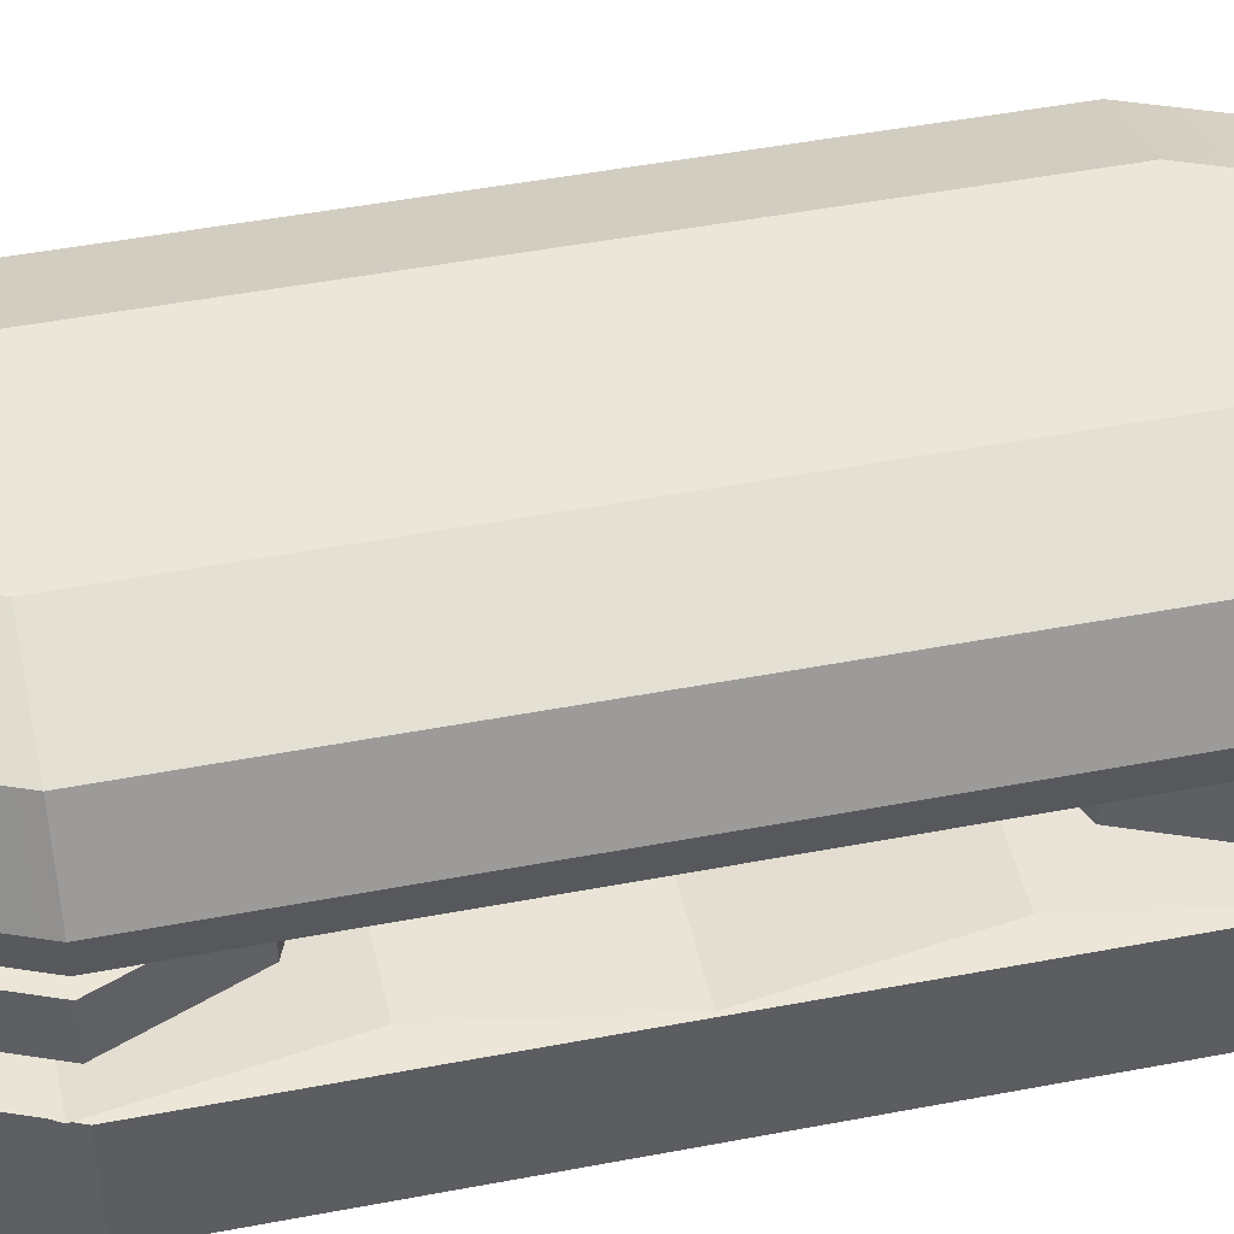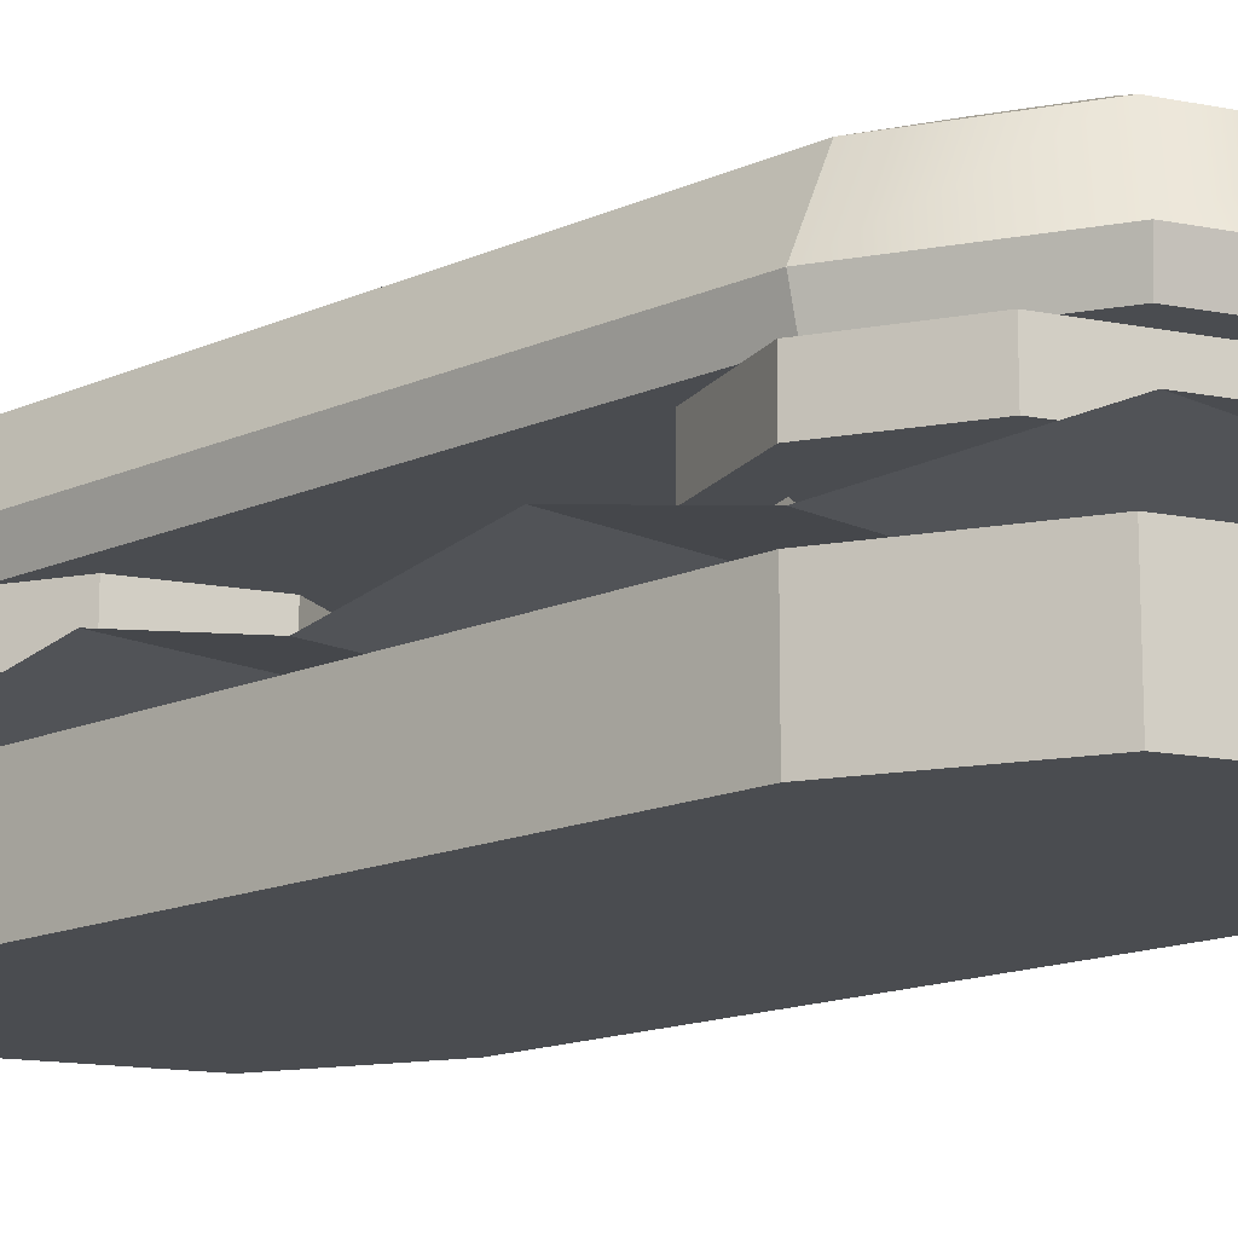
<metadata>
{"format":"obj","ext":"obj","renderer":"f3d","projection":"perspective","resolution":1024,"background":"white","views":[{"elev":46.2,"azim":-102.4,"up":"+Y"},{"elev":-14.7,"azim":-45.7,"up":"+Y"}]}
</metadata>
<code>
g sub
v -0.0047 6.698e-15 -0.3249
v 0.08821 6.698e-15 -0.2864
v -0.0047 0.03493 -0.3249
v 0.08821 0.03493 -0.2864
v -0.0047 0 0.3248
v -0.09761 0 0.2863
v -0.0047 0.03493 0.3248
v -0.09761 0.03493 0.2863
v 0.1267 6.698e-15 -0.1935
v 0.1267 0.03493 -0.1935
v -0.1361 0.03493 0.1934
v -0.1361 0 0.1934
v 0.08821 0.03493 0.2863
v 0.1267 0.03493 0.1934
v 0.08821 0 0.2863
v 0.1267 0 0.1934
v -0.09761 6.698e-15 -0.2864
v -0.09761 0.03493 -0.2864
v -0.1361 6.698e-15 -0.1935
v -0.1361 0.03493 -0.1935
v -0.07744 0.1906 0.2756
v -0.03637 0.2125 0.2345
v 0.0047 0.1906 0.3096
v 0.0047 0.2125 0.2515
v -0.09193 0.1468 -0.2901
v 0.0047 0.1468 -0.3301
v -0.07744 0.1906 -0.2756
v 0.0047 0.1906 -0.3096
v 0.1013 0.1468 -0.2901
v 0.08684 0.1906 -0.2756
v -0.03053 0.2125 0.03276
v -0.02924 0.2125 -0.07106
v -0.01076 0.2125 0.02974
v -0.01192 0.2125 -0.06106
v -0.001917 0.2125 -0.07838
v -0.005394 0.2125 -0.003866
v -0.007738 0.2125 0.04951
v 0.004606 0.2125 -0.02119
v 0.01017 0.2125 -0.1173
v 0.01518 0.2125 -0.1587
v -0.002139 0.2125 -0.1487
v -0.01214 0.2125 -0.166
v -0.01924 0.2125 -0.08838
v 0.02949 0.2125 -0.1224
v -0.001563 0.2125 0.1013
v 0.0008529 0.2125 0.1655
v -0.009147 0.2125 0.1482
v -0.02647 0.2125 0.1582
v -0.02751 0.2125 0.05253
v -0.03637 0.2125 -0.2345
v -0.05338 0.2125 -0.1935
v -0.05338 0.2125 0.1934
v -0.01647 0.2125 0.1755
v 0.008437 0.2125 0.1186
v 0.04577 0.2125 0.2345
v 0.02576 0.2125 0.1086
v 0.04128 0.2125 0.09419
v 0.04645 0.2125 0.07487
v 0.06278 0.2125 0.1934
v 0.06278 0.2125 -0.1935
v 0.04577 0.2125 -0.2345
v 0.04422 0.2125 -0.03375
v 0.02714 0.2125 0.06969
v 0.0269 0.2125 -0.02375
v 0.02196 0.2125 0.08901
v 0.02193 0.2125 -0.01119
v 0.0169 0.2125 -0.04107
v 0.01535 0.2125 -0.09794
v 0.03467 0.2125 -0.1031
v 0.03422 0.2125 -0.05107
v 0.005182 0.2125 -0.176
v 0.0047 0.2125 -0.2516
v 0.01576 0.2125 0.09129
v 0.01193 0.2125 0.006134
v 0.09761 0.1249 0.2863
v 0.0047 0.1249 0.3248
v 0.1013 0.1468 0.2901
v 0.0047 0.1468 0.3301
v -0.1115 0.1906 0.1934
v -0.132 0.1468 0.1934
v -0.1115 0.1906 -0.1935
v -0.132 0.1468 -0.1935
v 0.1209 0.1906 0.1934
v 0.1209 0.1906 -0.1935
v -0.1267 0.1249 0.1934
v -0.1267 0.1249 -0.1935
v 0.1414 0.1468 -0.1935
v 0.1414 0.1468 0.1934
v -0.08821 0.1249 -0.2864
v -0.08821 0.1249 0.2863
v 0.0047 0.1249 -0.3249
v 0.09761 0.1249 -0.2864
v 0.1361 0.1249 -0.1935
v 0.1361 0.1249 0.1934
v 0.08684 0.1906 0.2756
v -0.09193 0.1468 0.2901
f 3 2 1
f 2 3 4
f 1 2 3
f 4 3 2
f 7 6 5
f 6 7 8
f 5 6 7
f 8 7 6
f 2 10 9
f 10 2 4
f 9 10 2
f 4 2 10
f 11 6 8
f 6 11 12
f 8 6 11
f 12 11 6
f 15 14 13
f 14 15 16
f 13 14 15
f 16 15 14
f 18 1 17
f 1 18 3
f 17 1 18
f 3 18 1
f 17 12 19
f 12 17 6
f 6 17 1
f 6 1 5
f 5 1 2
f 5 2 15
f 15 2 9
f 15 9 16
f 19 12 17
f 6 17 12
f 1 17 6
f 5 1 6
f 2 1 5
f 15 2 5
f 9 2 15
f 16 9 15
f 18 19 20
f 19 18 17
f 20 19 18
f 17 18 19
f 13 5 15
f 5 13 7
f 15 5 13
f 7 13 5
f 8 20 11
f 20 8 18
f 18 8 3
f 3 8 7
f 3 7 4
f 4 7 13
f 4 13 10
f 10 13 14
f 11 20 8
f 18 8 20
f 3 8 18
f 7 8 3
f 4 7 3
f 13 7 4
f 10 13 4
f 14 13 10
f 20 12 11
f 12 20 19
f 11 12 20
f 19 20 12
f 9 14 16
f 14 9 10
f 16 14 9
f 10 9 14
f 23 22 21
f 22 23 24
f 27 26 25
f 26 27 28
f 28 29 26
f 29 28 30
f 33 32 31
f 32 33 34
f 34 33 35
f 35 33 36
f 36 33 37
f 35 36 38
f 39 35 38
f 40 35 39
f 41 35 40
f 42 35 41
f 35 42 43
f 42 32 43
f 40 39 44
f 37 45 36
f 37 46 45
f 37 47 46
f 37 48 47
f 48 37 49
f 31 48 49
f 31 22 48
f 50 22 31
f 51 22 50
f 22 51 52
f 48 22 24
f 48 24 53
f 53 24 46
f 45 46 54
f 54 46 24
f 54 24 55
f 54 55 56
f 56 55 57
f 57 55 58
f 58 55 59
f 60 58 59
f 61 58 60
f 62 58 61
f 62 63 58
f 64 63 62
f 64 65 63
f 65 56 57
f 64 66 65
f 67 66 64
f 67 38 66
f 38 67 39
f 39 67 68
f 67 69 68
f 61 69 62
f 69 67 70
f 69 70 62
f 61 44 69
f 61 40 44
f 61 71 40
f 72 71 61
f 72 42 71
f 50 42 72
f 42 50 32
f 32 50 31
f 66 73 65
f 74 73 66
f 74 45 73
f 45 74 36
f 65 73 56
f 77 76 75
f 76 77 78
f 81 80 79
f 80 81 82
f 83 60 59
f 60 83 84
f 82 85 80
f 85 82 86
f 52 81 79
f 81 52 51
f 50 28 27
f 28 50 72
f 87 30 84
f 30 87 29
f 88 84 83
f 84 88 87
f 89 85 86
f 85 89 90
f 90 89 91
f 90 91 76
f 76 91 92
f 76 92 75
f 75 92 93
f 75 93 94
f 27 82 81
f 82 27 25
f 95 59 55
f 59 95 83
f 80 90 96
f 90 80 85
f 25 91 89
f 91 25 26
f 23 55 24
f 55 23 95
f 21 52 79
f 52 21 22
f 25 86 82
f 86 25 89
f 78 90 76
f 90 78 96
f 61 28 72
f 28 61 30
f 95 78 77
f 78 95 23
f 60 30 61
f 30 60 84
f 23 96 78
f 96 23 21
f 93 88 94
f 88 93 87
f 51 27 81
f 27 51 50
f 92 87 93
f 87 92 29
f 21 80 96
f 80 21 79
f 26 92 91
f 92 26 29
f 75 88 77
f 88 75 94
f 88 95 77
f 95 88 83
f 74 38 36
f 38 74 66
f 49 33 31
f 33 49 37
f 57 63 65
f 63 57 58
f 34 43 32
f 43 34 35
f 54 73 45
f 73 54 56
f 68 44 39
f 44 68 69
f 41 71 42
f 71 41 40
f 53 47 48
f 47 53 46
f 64 70 67
f 70 64 62
g Group
v -0.0263 0.09493 0.006424
v -0.007845 0.09493 -0.03812
v -0.02694 0.09493 -0.05722
v 0.0367 0.09493 -0.08358
v -0.01707 0.09493 -0.01585
v 0.0367 0.09493 -0.05657
v 0.1003 0.09493 -0.05722
v 0.05897 0.09493 -0.04735
v 0.08125 0.09493 -0.03812
v 0.0997 0.09493 0.006424
v -0.02694 0.09493 0.07006
v -0.0533 0.09493 0.006424
v -0.007845 0.09493 0.05097
v 0.0367 0.09493 0.09642
v 0.01443 0.09493 0.06019
v 0.0367 0.09493 0.06942
v 0.08125 0.09493 0.05097
v 0.1003 0.09493 0.07006
v 0.09047 0.09493 0.0287
v 0.1267 0.09493 0.006424
v 0.0367 0.1174 0.06942
v 0.04247 0.1174 0.02034
v 0.08125 0.1174 0.05097
v 0.03094 0.1174 -0.007495
v -0.007845 0.1174 -0.03812
v 0.0367 0.1174 -0.05657
v -0.007845 0.1174 0.05097
v -0.0263 0.1174 0.006424
v 0.02278 0.1174 0.01219
v 0.05062 0.1174 0.0006584
v 0.08125 0.1174 -0.03812
v 0.0997 0.1174 0.006424
v -0.02694 0.1249 0.07006
v -0.0533 0.1249 0.006424
v 0.0367 0.1024 0.06942
v 0.08125 0.1024 0.05097
v -0.02694 0.1249 -0.05722
v 0.0997 0.1024 0.006424
v 0.08125 0.1024 -0.03812
v 0.0367 0.1249 0.09642
v 0.1003 0.1249 0.07006
v 0.09047 0.1024 0.0287
v 0.0367 0.1024 -0.05657
v -0.007845 0.1024 -0.03812
v -0.0263 0.1249 0.006424
v -0.007845 0.1249 0.05097
v 0.01443 0.1249 0.06019
v 0.0367 0.1249 0.06942
v 0.08125 0.1249 0.05097
v 0.09047 0.1249 0.0287
v 0.0997 0.1249 0.006424
v -0.007845 0.1249 -0.03812
v 0.0367 0.1249 -0.08358
v -0.01707 0.1249 -0.01585
v 0.0367 0.1249 -0.05657
v 0.05897 0.1249 -0.04735
v 0.1003 0.1249 -0.05722
v 0.08125 0.1249 -0.03812
v 0.1267 0.1249 0.006424
v 0.05897 0.1024 -0.04735
v -0.007845 0.1024 0.05097
v -0.0263 0.1024 0.006424
v -0.01707 0.1024 -0.01585
v 0.01443 0.1024 0.06019
v 0.01443 0.1174 0.06019
v 0.03094 0.1024 -0.007495
v 0.09047 0.1174 0.0287
v 0.05897 0.1174 -0.04735
v -0.01707 0.1174 -0.01585
v 0.05062 0.1024 0.0006584
v 0.04247 0.1024 0.02034
v 0.02278 0.1024 0.01219
f 99 98 97
f 98 99 100
f 97 98 101
f 98 100 102
f 102 100 103
f 102 103 104
f 104 103 105
f 105 103 106
f 107 99 97
f 99 107 108
f 107 97 109
f 107 109 110
f 110 109 111
f 110 111 112
f 110 112 113
f 110 113 114
f 114 106 103
f 114 113 115
f 114 115 106
f 114 103 116
f 119 118 117
f 122 121 120
f 125 124 123
f 128 127 126
f 130 107 129
f 107 130 108
f 131 113 112
f 113 131 132
f 133 108 130
f 108 133 99
f 135 106 134
f 106 135 105
f 136 107 110
f 107 136 129
f 137 110 114
f 110 137 136
f 138 113 132
f 113 138 115
f 115 138 134
f 115 134 106
f 139 98 102
f 98 139 140
f 129 133 130
f 133 129 141
f 141 129 142
f 142 129 136
f 142 136 143
f 143 136 144
f 144 136 137
f 144 137 145
f 145 137 146
f 146 137 147
f 148 133 141
f 133 148 149
f 148 141 150
f 149 148 151
f 149 151 152
f 149 152 153
f 153 147 137
f 153 152 154
f 153 154 147
f 153 137 155
f 135 104 105
f 104 135 102
f 102 135 139
f 139 135 156
f 103 155 116
f 155 103 153
f 133 100 99
f 100 133 149
f 97 157 109
f 157 97 158
f 149 103 100
f 103 149 153
f 101 158 97
f 158 101 159
f 159 101 98
f 159 98 140
f 116 137 114
f 137 116 155
f 157 111 109
f 111 157 112
f 112 157 131
f 131 157 160
f 142 161 123
f 161 142 117
f 117 142 144
f 144 142 143
f 139 162 140
f 144 119 117
f 119 144 145
f 124 142 123
f 142 124 141
f 146 119 145
f 119 146 163
f 163 146 147
f 163 147 128
f 154 128 147
f 128 154 127
f 154 164 127
f 164 154 122
f 122 154 151
f 151 154 152
f 165 141 124
f 141 165 150
f 150 165 121
f 150 121 148
f 151 121 122
f 121 151 148
f 134 166 135
f 132 131 167
f 168 157 158
f 119 126 118
f 126 119 128
f 164 118 126
f 122 118 164
f 122 117 118
f 120 117 122
f 125 117 120
f 125 161 117
f 161 125 123
f 164 126 127
f 121 125 120
f 165 125 121
f 125 165 124
f 128 119 163
f 159 168 158
f 168 159 140
f 168 140 162
f 131 168 162
f 160 168 131
f 168 160 157
f 131 162 139
f 131 139 167
f 167 139 156
f 167 156 166
f 166 156 135
f 166 132 167
f 132 166 134
f 132 134 138
g lettuce
v -0.1013 0.09529 -0.2978
v -0.0047 0.09726 -0.3378
v 0.09193 0.09529 -0.2978
v -0.1414 0.07449 -2.429e-05
v -0.1414 0.09529 -0.1006
v 0.132 0.07449 -2.429e-05
v 0.132 0.09529 -0.1006
v -0.0047 0.09529 0.3378
v -0.1013 0.09529 0.2978
v 0.09193 0.09529 0.2978
v -0.1414 0.09529 0.1006
v 0.132 0.09529 0.1006
v -0.1414 0.07449 -0.2012
v 0.132 0.07449 -0.2012
v -0.1414 0.07449 0.2012
v 0.132 0.07449 0.2012
f 171 170 169
f 174 173 172
f 173 174 175
f 178 177 176
f 180 172 179
f 172 180 174
f 182 169 181
f 169 182 171
f 177 184 183
f 184 177 178
f 173 182 181
f 182 173 175
f 184 179 183
f 179 184 180
f 169 170 171
f 172 173 174
f 175 174 173
f 176 177 178
f 179 172 180
f 174 180 172
f 181 169 182
f 171 182 169
f 183 184 177
f 178 177 184
f 181 182 173
f 175 173 182
f 183 179 184
f 180 184 179
g meat
v 0.08821 0.03493 0.2863
v 0.08821 0.06493 0.2863
v 0.1267 0.03493 0.1934
v 0.1267 0.06493 0.1934
v -0.09761 0.03493 0.2863
v -0.0047 0.06493 0.3248
v -0.09761 0.06493 0.2863
v 0.1267 0.03493 -0.1935
v 0.1267 0.06493 -0.1935
v 0.08821 0.03493 -0.2864
v 0.08821 0.06493 -0.2864
v -0.1361 0.06493 0.1934
v -0.1361 0.06493 -0.1935
v -0.09761 0.06493 -0.2864
v -0.0047 0.06493 -0.3249
v -0.09761 0.03493 -0.2864
f 187 186 185
f 186 187 188
f 190 189 7
f 189 190 191
f 194 193 192
f 193 194 195
f 192 188 187
f 188 192 193
f 191 197 196
f 197 191 198
f 198 191 199
f 199 191 190
f 199 190 195
f 195 190 186
f 195 186 193
f 193 186 188
f 198 20 197
f 20 198 200
f 186 7 185
f 7 186 190
f 197 11 196
f 11 197 20
f 198 3 200
f 3 198 199
f 199 194 3
f 194 199 195
f 200 11 20
f 11 200 189
f 189 200 3
f 189 3 7
f 7 3 194
f 7 194 185
f 185 194 192
f 185 192 187
f 196 189 191
f 189 196 11
f 185 186 187
f 188 187 186
f 7 189 190
f 191 190 189
f 192 193 194
f 195 194 193
f 187 188 192
f 193 192 188
f 196 197 191
f 198 191 197
f 199 191 198
f 190 191 199
f 195 190 199
f 186 190 195
f 193 186 195
f 188 186 193
f 197 20 198
f 200 198 20
f 185 7 186
f 190 186 7
f 196 11 197
f 20 197 11
f 200 3 198
f 199 198 3
f 3 194 199
f 195 199 194
f 20 11 200
f 189 200 11
f 3 200 189
f 7 3 189
f 194 3 7
f 185 194 7
f 192 194 185
f 187 192 185
f 191 189 196
f 11 196 189
g tomaties
v -0.1091 0.09493 -0.1935
v -0.09064 0.09493 -0.238
v -0.1097 0.09493 -0.2571
v -0.0461 0.09493 -0.2835
v -0.09987 0.09493 -0.2157
v -0.0461 0.09493 -0.2565
v 0.01754 0.09493 -0.2571
v -0.02383 0.09493 -0.2472
v -0.001555 0.09493 -0.238
v 0.0169 0.09493 -0.1935
v -0.1097 0.09493 -0.1298
v -0.1361 0.09493 -0.1935
v -0.09064 0.09493 -0.1489
v -0.0461 0.09493 -0.1035
v -0.06837 0.09493 -0.1397
v -0.0461 0.09493 -0.1305
v -0.001555 0.09493 -0.1489
v 0.01754 0.09493 -0.1298
v 0.007671 0.09493 -0.1712
v 0.0439 0.09493 -0.1935
v -0.0461 0.1174 -0.1305
v -0.04033 0.1174 -0.1796
v -0.001555 0.1174 -0.1489
v -0.05186 0.1174 -0.2074
v -0.09064 0.1174 -0.238
v -0.0461 0.1174 -0.2565
v -0.09064 0.1174 -0.1489
v -0.1091 0.1174 -0.1935
v -0.06002 0.1174 -0.1877
v -0.03218 0.1174 -0.1992
v -0.001555 0.1174 -0.238
v 0.0169 0.1174 -0.1935
v -0.1097 0.1249 -0.1298
v -0.1361 0.1249 -0.1935
v -0.0461 0.1024 -0.1305
v -0.001555 0.1024 -0.1489
v -0.1097 0.1249 -0.2571
v 0.0169 0.1024 -0.1935
v -0.001555 0.1024 -0.238
v -0.0461 0.1249 -0.1035
v 0.01754 0.1249 -0.1298
v 0.007671 0.1024 -0.1712
v -0.0461 0.1024 -0.2565
v -0.09064 0.1024 -0.238
v -0.1091 0.1249 -0.1935
v -0.09064 0.1249 -0.1489
v -0.06837 0.1249 -0.1397
v -0.0461 0.1249 -0.1305
v -0.001555 0.1249 -0.1489
v 0.007671 0.1249 -0.1712
v 0.0169 0.1249 -0.1935
v -0.09064 0.1249 -0.238
v -0.0461 0.1249 -0.2835
v -0.09987 0.1249 -0.2157
v -0.0461 0.1249 -0.2565
v -0.02383 0.1249 -0.2472
v 0.01754 0.1249 -0.2571
v -0.001555 0.1249 -0.238
v 0.0439 0.1249 -0.1935
v -0.02383 0.1024 -0.2472
v -0.09064 0.1024 -0.1489
v -0.1091 0.1024 -0.1935
v -0.09987 0.1024 -0.2157
v -0.06837 0.1024 -0.1397
v -0.06837 0.1174 -0.1397
v -0.05186 0.1024 -0.2074
v 0.007671 0.1174 -0.1712
v -0.02383 0.1174 -0.2472
v -0.09987 0.1174 -0.2157
v -0.03218 0.1024 -0.1992
v -0.04033 0.1024 -0.1796
v -0.06002 0.1024 -0.1877
f 203 202 201
f 202 203 204
f 201 202 205
f 202 204 206
f 206 204 207
f 206 207 208
f 208 207 209
f 209 207 210
f 211 203 201
f 203 211 212
f 211 201 213
f 211 213 214
f 214 213 215
f 214 215 216
f 214 216 217
f 214 217 218
f 218 210 207
f 218 217 219
f 218 219 210
f 218 207 220
f 223 222 221
f 226 225 224
f 229 228 227
f 232 231 230
f 234 211 233
f 211 234 212
f 235 217 216
f 217 235 236
f 237 212 234
f 212 237 203
f 239 210 238
f 210 239 209
f 240 211 214
f 211 240 233
f 241 214 218
f 214 241 240
f 242 217 236
f 217 242 219
f 219 242 238
f 219 238 210
f 243 202 206
f 202 243 244
f 233 237 234
f 237 233 245
f 245 233 246
f 246 233 240
f 246 240 247
f 247 240 248
f 248 240 241
f 248 241 249
f 249 241 250
f 250 241 251
f 252 237 245
f 237 252 253
f 252 245 254
f 253 252 255
f 253 255 256
f 253 256 257
f 257 251 241
f 257 256 258
f 257 258 251
f 257 241 259
f 239 208 209
f 208 239 206
f 206 239 243
f 243 239 260
f 207 259 220
f 259 207 257
f 237 204 203
f 204 237 253
f 201 261 213
f 261 201 262
f 253 207 204
f 207 253 257
f 205 262 201
f 262 205 263
f 263 205 202
f 263 202 244
f 220 241 218
f 241 220 259
f 261 215 213
f 215 261 216
f 216 261 235
f 235 261 264
f 246 265 227
f 265 246 221
f 221 246 248
f 248 246 247
f 243 266 244
f 248 223 221
f 223 248 249
f 228 246 227
f 246 228 245
f 250 223 249
f 223 250 267
f 267 250 251
f 267 251 232
f 258 232 251
f 232 258 231
f 258 268 231
f 268 258 226
f 226 258 255
f 255 258 256
f 269 245 228
f 245 269 254
f 254 269 225
f 254 225 252
f 255 225 226
f 225 255 252
f 238 270 239
f 236 235 271
f 272 261 262
f 223 230 222
f 230 223 232
f 268 222 230
f 226 222 268
f 226 221 222
f 224 221 226
f 229 221 224
f 229 265 221
f 265 229 227
f 268 230 231
f 225 229 224
f 269 229 225
f 229 269 228
f 232 223 267
f 263 272 262
f 272 263 244
f 272 244 266
f 235 272 266
f 264 272 235
f 272 264 261
f 235 266 243
f 235 243 271
f 271 243 260
f 271 260 270
f 270 260 239
f 270 236 271
f 236 270 238
f 236 238 242
g tomaties
v -0.1091 0.09493 0.1934
v -0.09064 0.09493 0.1489
v -0.1097 0.09493 0.1298
v -0.0461 0.09493 0.1034
v -0.09987 0.09493 0.1712
v -0.0461 0.09493 0.1304
v 0.01754 0.09493 0.1298
v -0.02383 0.09493 0.1397
v -0.001555 0.09493 0.1489
v 0.0169 0.09493 0.1934
v -0.1097 0.09493 0.2571
v -0.1361 0.09493 0.1934
v -0.09064 0.09493 0.238
v -0.0461 0.09493 0.2834
v -0.06837 0.09493 0.2472
v -0.0461 0.09493 0.2564
v -0.001555 0.09493 0.238
v 0.01754 0.09493 0.2571
v 0.007671 0.09493 0.2157
v 0.0439 0.09493 0.1934
v -0.0461 0.1174 0.2564
v -0.04033 0.1174 0.2073
v -0.001555 0.1174 0.238
v -0.05186 0.1174 0.1795
v -0.09064 0.1174 0.1489
v -0.0461 0.1174 0.1304
v -0.09064 0.1174 0.238
v -0.1091 0.1174 0.1934
v -0.06002 0.1174 0.1992
v -0.03218 0.1174 0.1877
v -0.001555 0.1174 0.1489
v 0.0169 0.1174 0.1934
v -0.1097 0.1249 0.2571
v -0.1361 0.1249 0.1934
v -0.0461 0.1024 0.2564
v -0.001555 0.1024 0.238
v -0.1097 0.1249 0.1298
v 0.0169 0.1024 0.1934
v -0.001555 0.1024 0.1489
v -0.0461 0.1249 0.2834
v 0.01754 0.1249 0.2571
v 0.007671 0.1024 0.2157
v -0.0461 0.1024 0.1304
v -0.09064 0.1024 0.1489
v -0.1091 0.1249 0.1934
v -0.09064 0.1249 0.238
v -0.06837 0.1249 0.2472
v -0.0461 0.1249 0.2564
v -0.001555 0.1249 0.238
v 0.007671 0.1249 0.2157
v 0.0169 0.1249 0.1934
v -0.09064 0.1249 0.1489
v -0.0461 0.1249 0.1034
v -0.09987 0.1249 0.1712
v -0.0461 0.1249 0.1304
v -0.02383 0.1249 0.1397
v 0.01754 0.1249 0.1298
v -0.001555 0.1249 0.1489
v 0.0439 0.1249 0.1934
v -0.02383 0.1024 0.1397
v -0.09064 0.1024 0.238
v -0.1091 0.1024 0.1934
v -0.09987 0.1024 0.1712
v -0.06837 0.1024 0.2472
v -0.06837 0.1174 0.2472
v -0.05186 0.1024 0.1795
v 0.007671 0.1174 0.2157
v -0.02383 0.1174 0.1397
v -0.09987 0.1174 0.1712
v -0.03218 0.1024 0.1877
v -0.04033 0.1024 0.2073
v -0.06002 0.1024 0.1992
f 275 274 273
f 274 275 276
f 273 274 277
f 274 276 278
f 278 276 279
f 278 279 280
f 280 279 281
f 281 279 282
f 283 275 273
f 275 283 284
f 283 273 285
f 283 285 286
f 286 285 287
f 286 287 288
f 286 288 289
f 286 289 290
f 290 282 279
f 290 289 291
f 290 291 282
f 290 279 292
f 295 294 293
f 298 297 296
f 301 300 299
f 304 303 302
f 306 283 305
f 283 306 284
f 307 289 288
f 289 307 308
f 309 284 306
f 284 309 275
f 311 282 310
f 282 311 281
f 312 283 286
f 283 312 305
f 313 286 290
f 286 313 312
f 314 289 308
f 289 314 291
f 291 314 310
f 291 310 282
f 315 274 278
f 274 315 316
f 305 309 306
f 309 305 317
f 317 305 318
f 318 305 312
f 318 312 319
f 319 312 320
f 320 312 313
f 320 313 321
f 321 313 322
f 322 313 323
f 324 309 317
f 309 324 325
f 324 317 326
f 325 324 327
f 325 327 328
f 325 328 329
f 329 323 313
f 329 328 330
f 329 330 323
f 329 313 331
f 311 280 281
f 280 311 278
f 278 311 315
f 315 311 332
f 279 331 292
f 331 279 329
f 309 276 275
f 276 309 325
f 273 333 285
f 333 273 334
f 325 279 276
f 279 325 329
f 277 334 273
f 334 277 335
f 335 277 274
f 335 274 316
f 292 313 290
f 313 292 331
f 333 287 285
f 287 333 288
f 288 333 307
f 307 333 336
f 318 337 299
f 337 318 293
f 293 318 320
f 320 318 319
f 315 338 316
f 320 295 293
f 295 320 321
f 300 318 299
f 318 300 317
f 322 295 321
f 295 322 339
f 339 322 323
f 339 323 304
f 330 304 323
f 304 330 303
f 330 340 303
f 340 330 298
f 298 330 327
f 327 330 328
f 341 317 300
f 317 341 326
f 326 341 297
f 326 297 324
f 327 297 298
f 297 327 324
f 310 342 311
f 308 307 343
f 344 333 334
f 295 302 294
f 302 295 304
f 340 294 302
f 298 294 340
f 298 293 294
f 296 293 298
f 301 293 296
f 301 337 293
f 337 301 299
f 340 302 303
f 297 301 296
f 341 301 297
f 301 341 300
f 304 295 339
f 335 344 334
f 344 335 316
f 344 316 338
f 307 344 338
f 336 344 307
f 344 336 333
f 307 338 315
f 307 315 343
f 343 315 332
f 343 332 342
f 342 332 311
f 342 308 343
f 308 342 310
f 308 310 314

</code>
